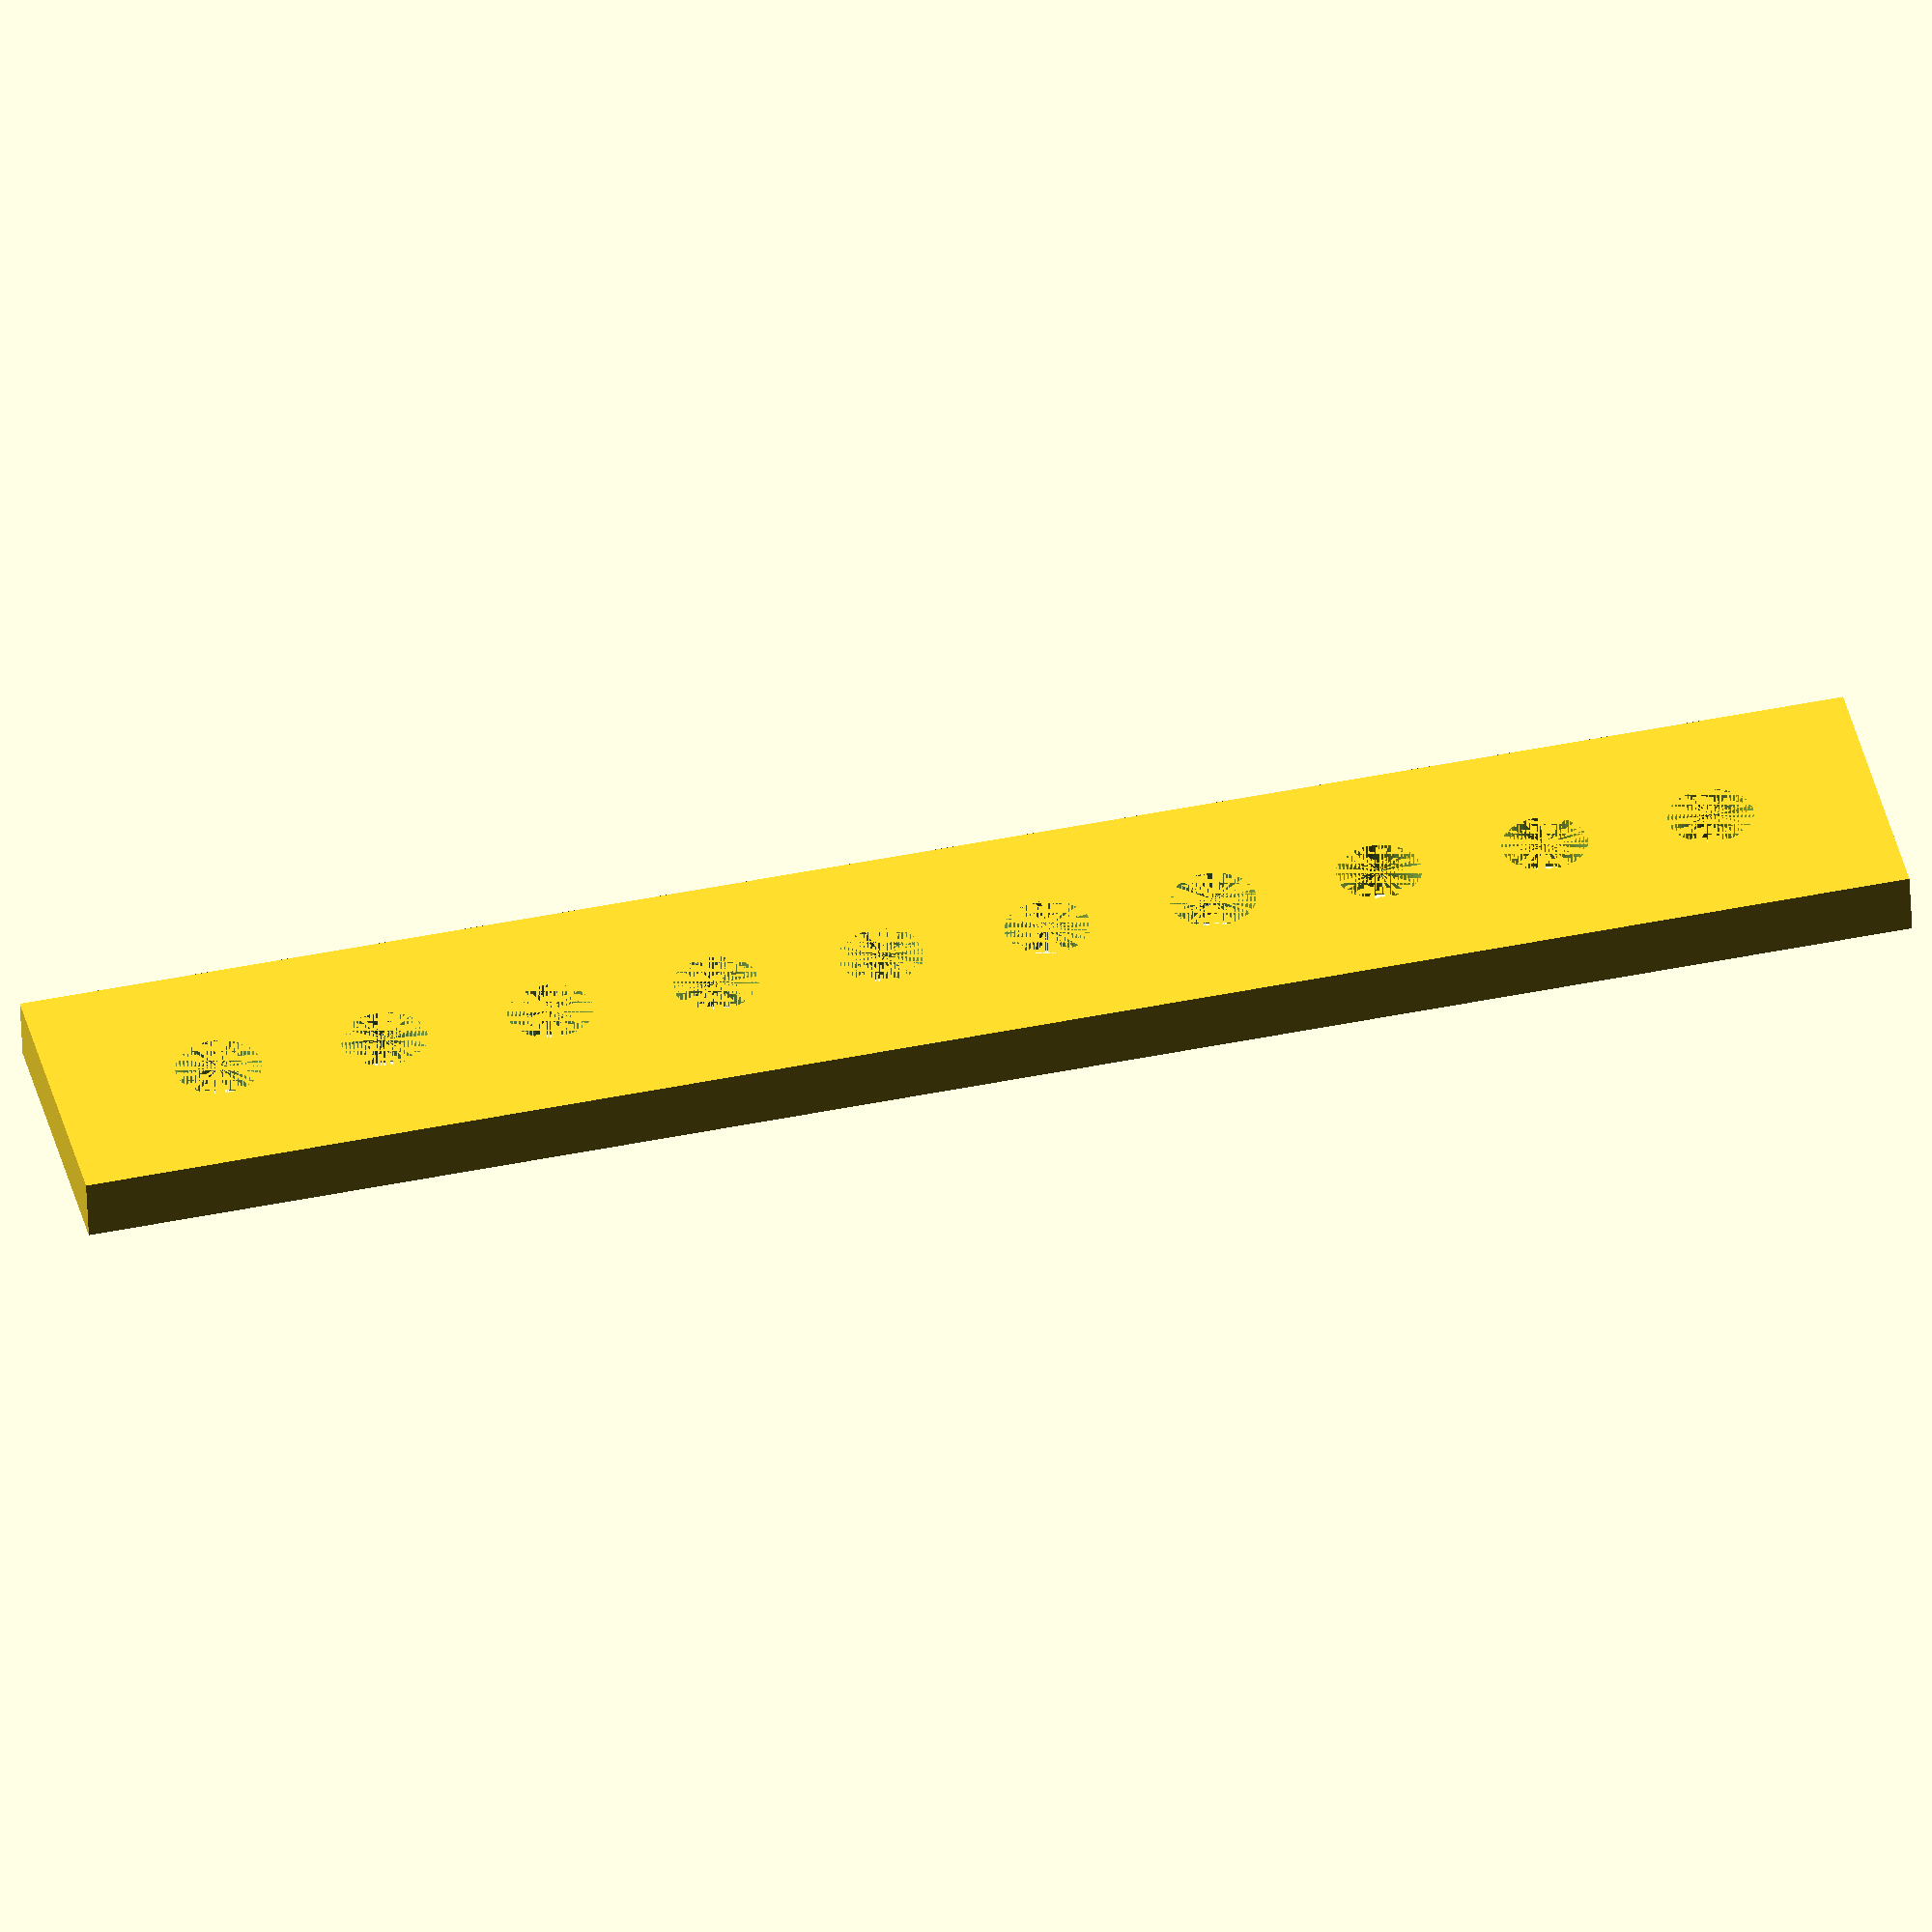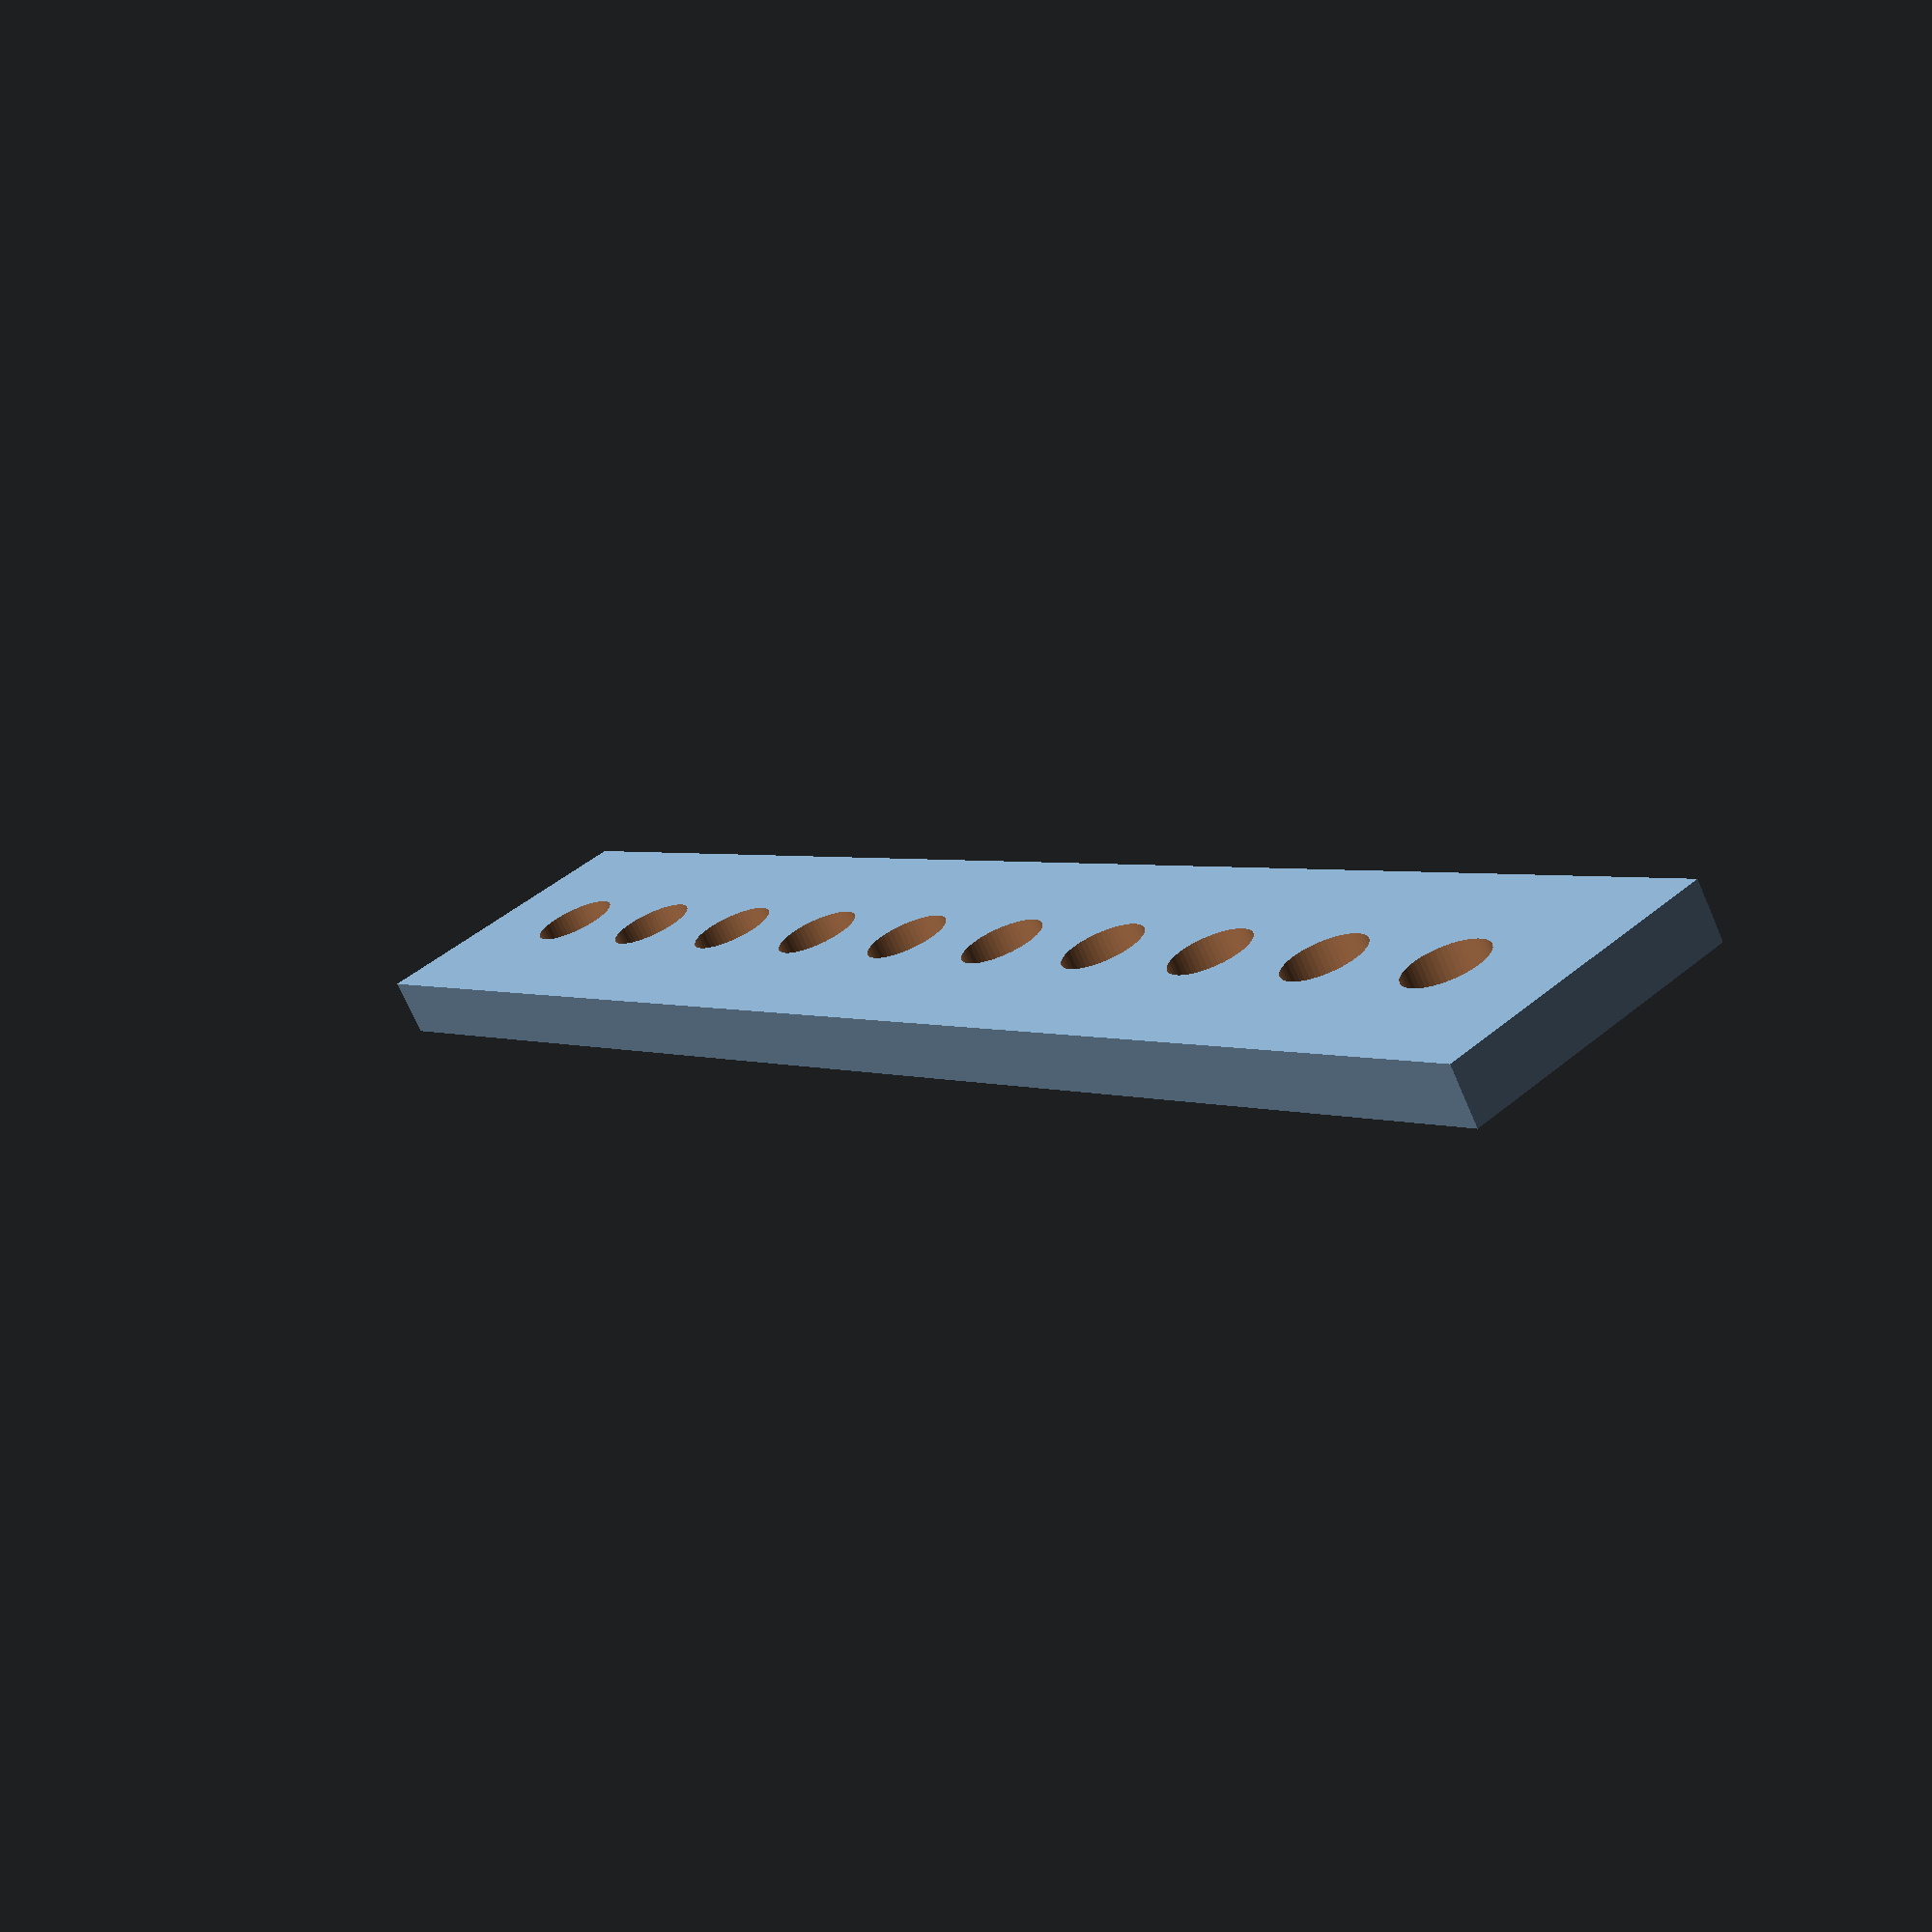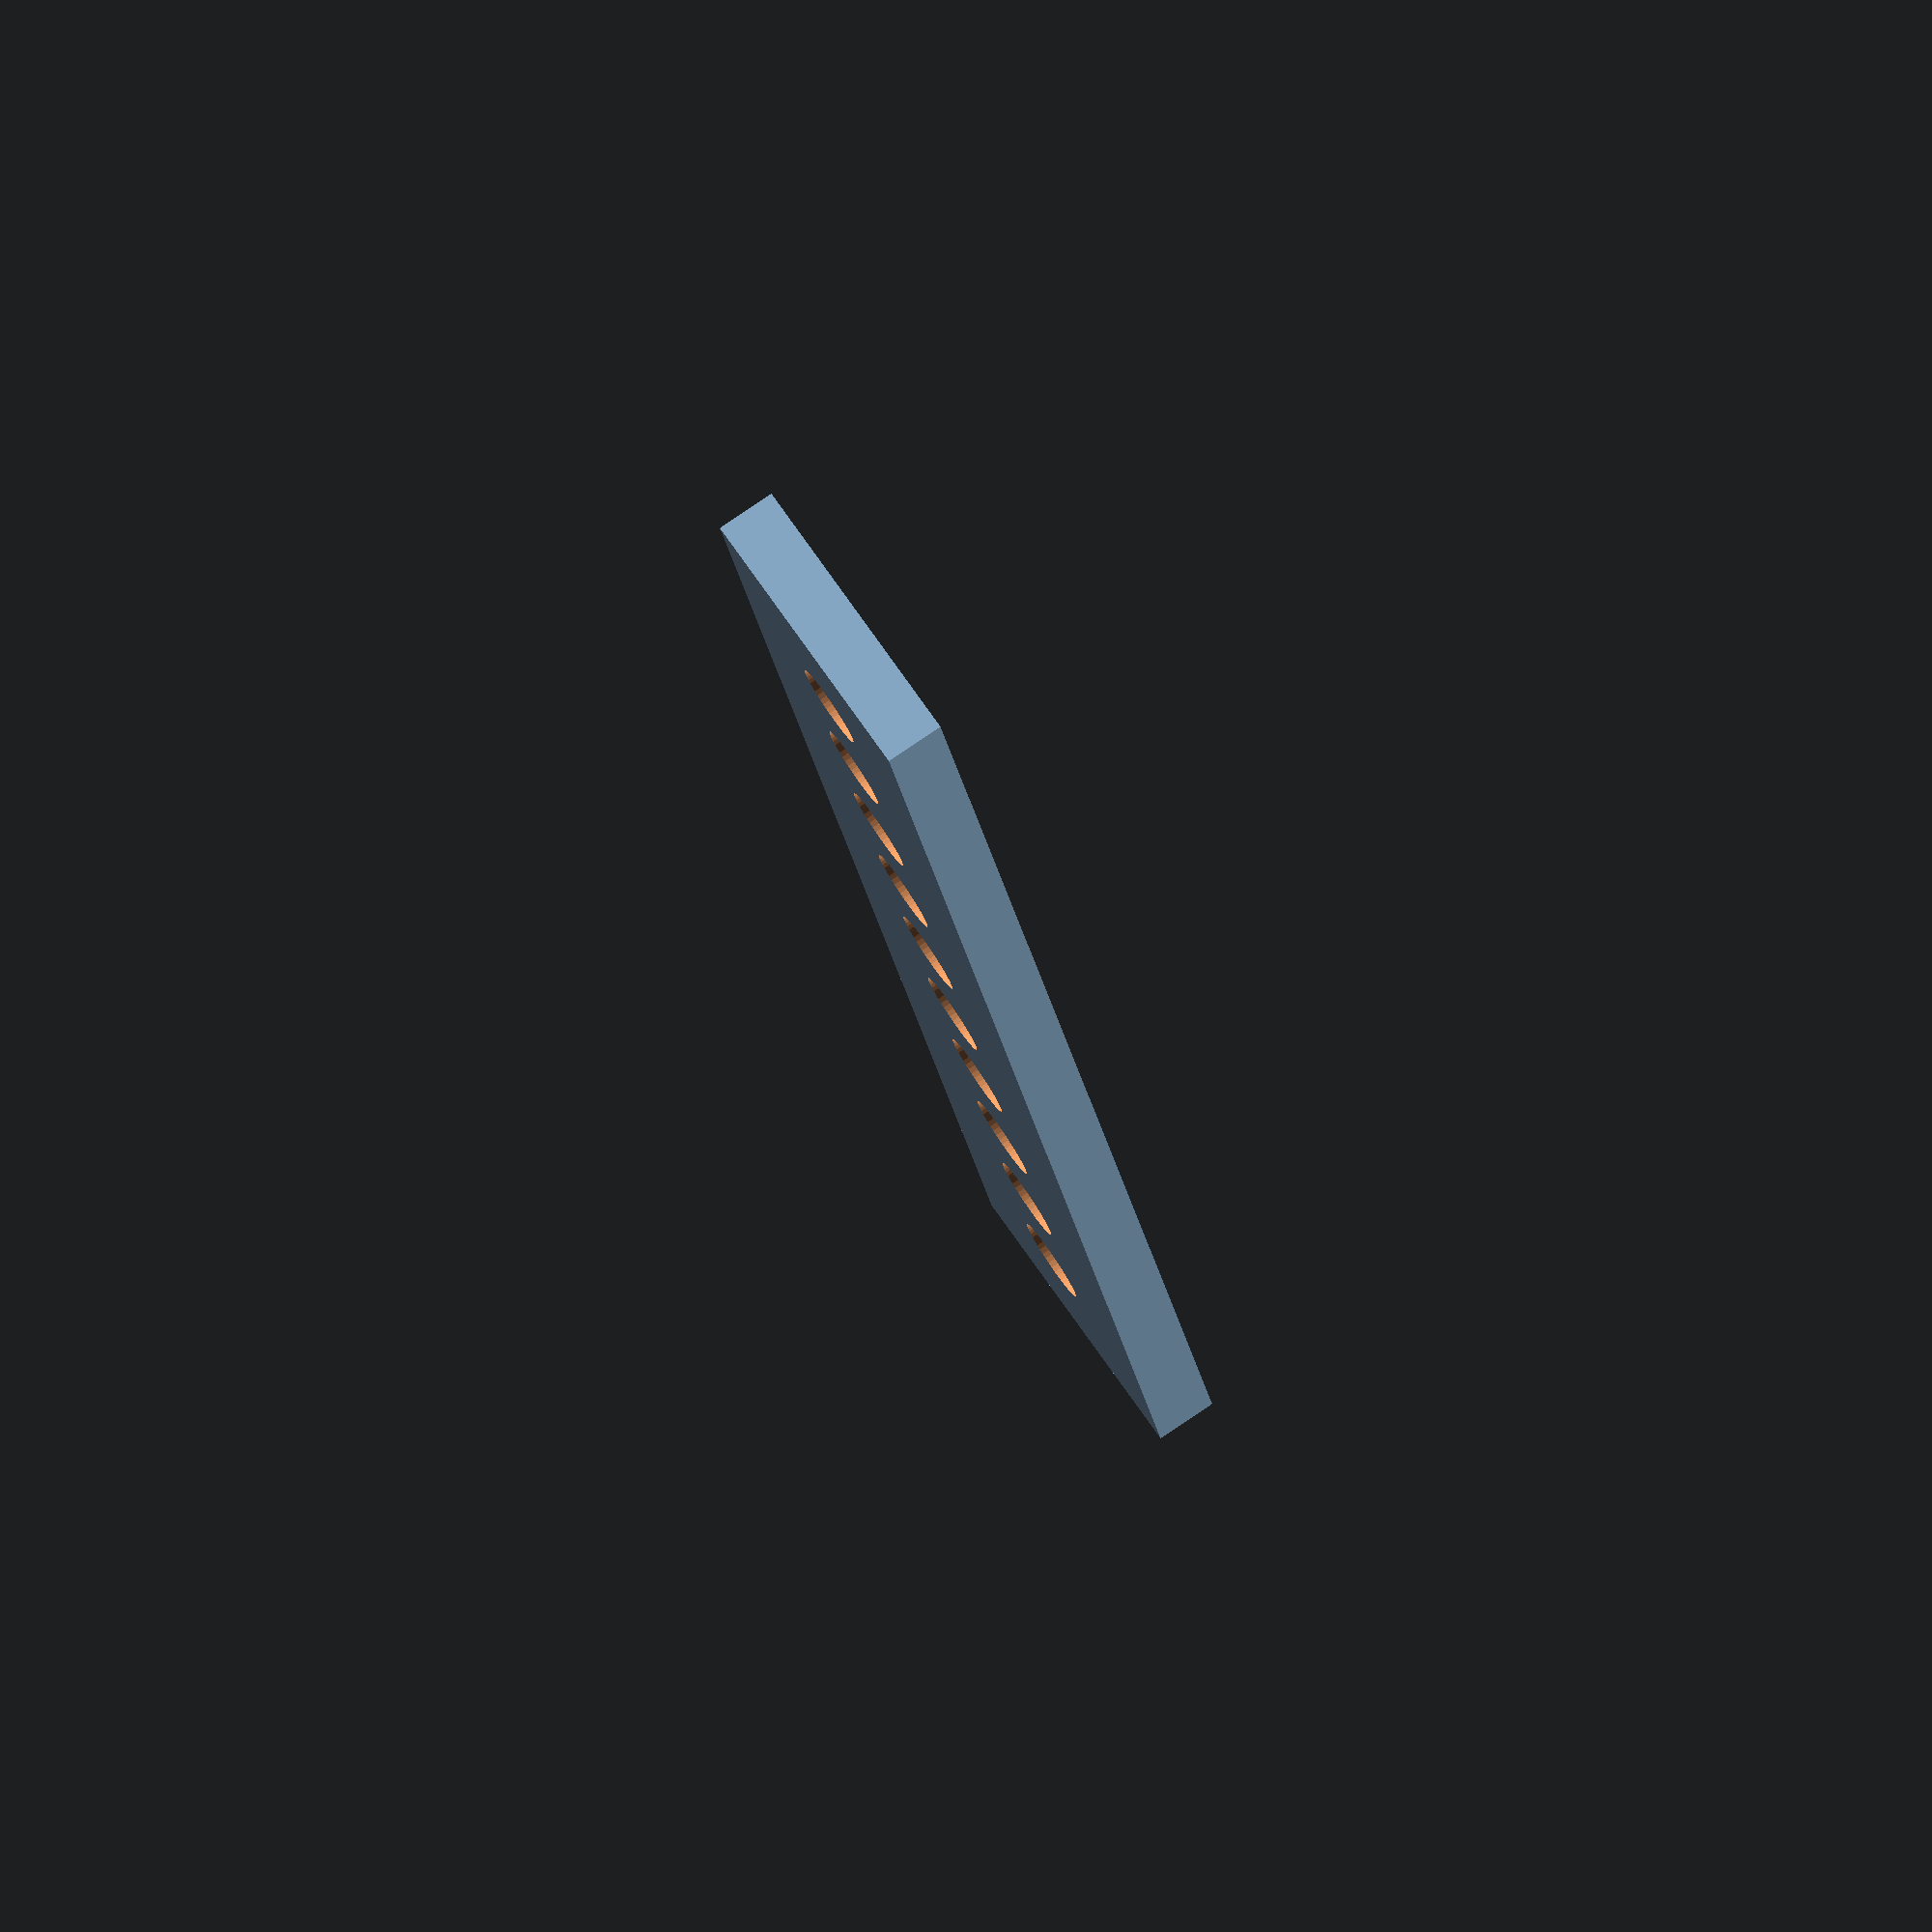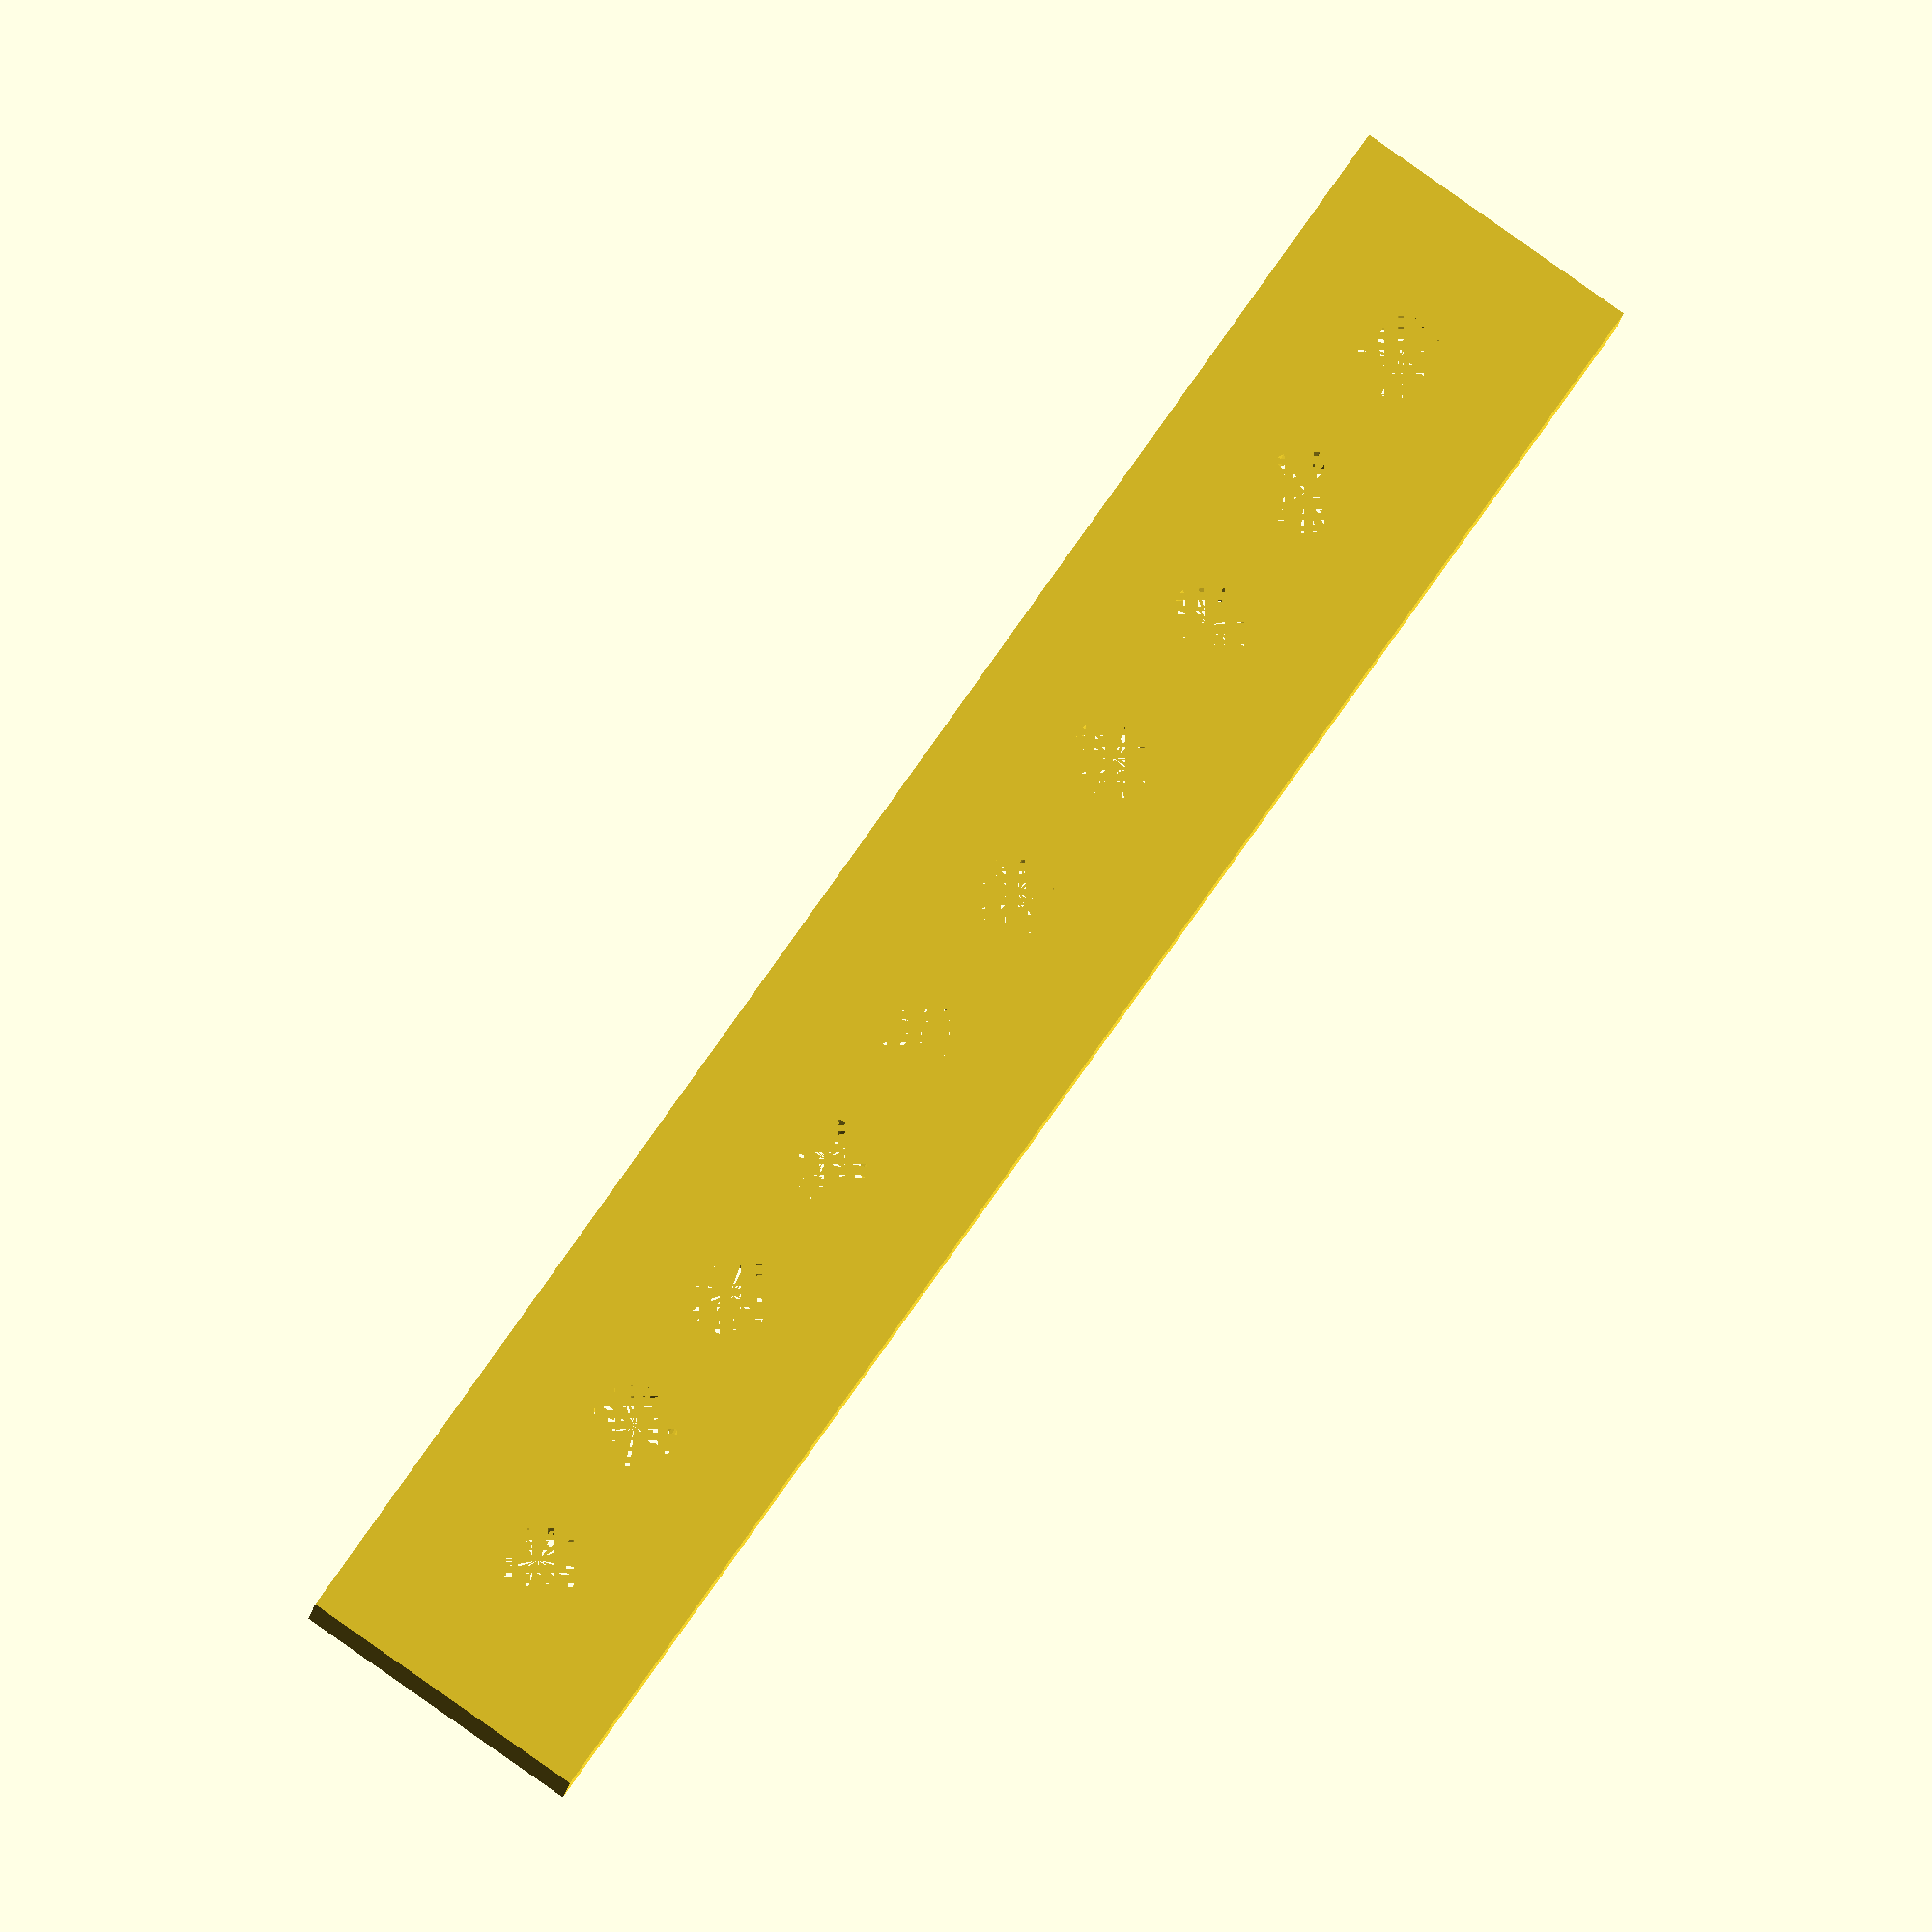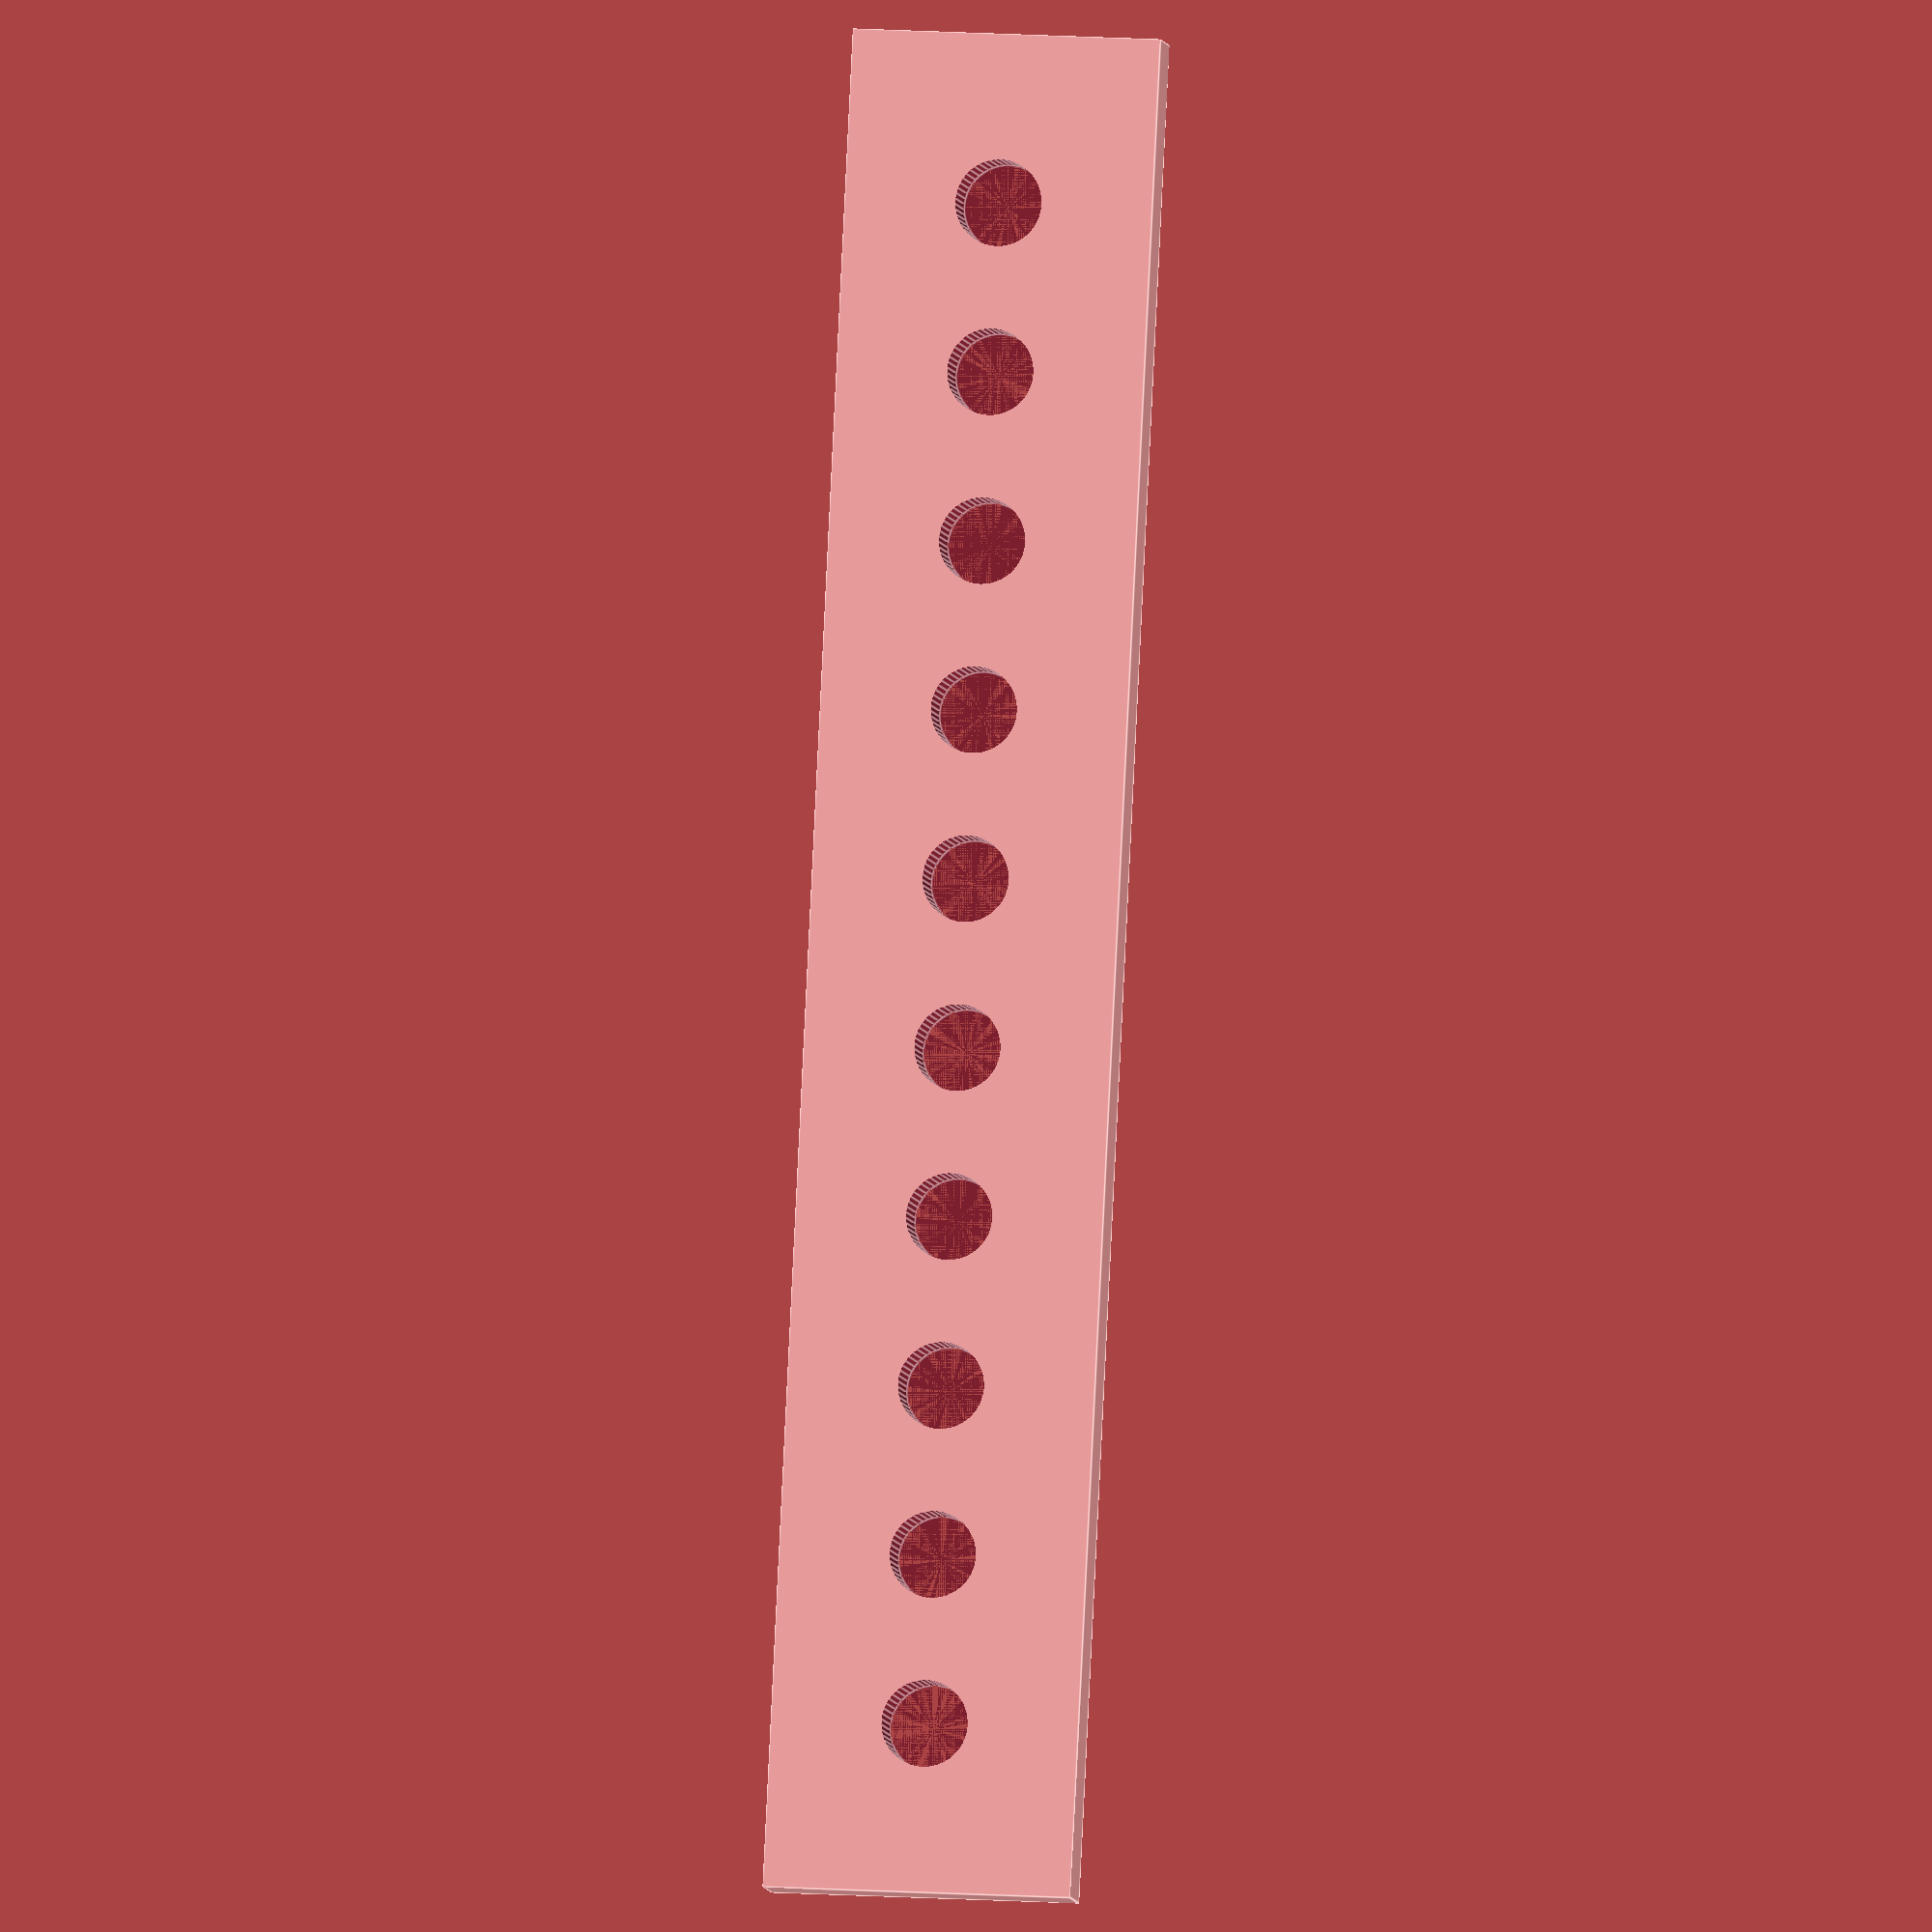
<openscad>
// Parameters
cube_length = 150;
cube_width = 25;
cube_height = 5;
hole_diameter = 7;
num_holes = 10;
hole_spacing = cube_length / (num_holes + 1); // Space between holes to make them equidistant

// Main cube
difference() {
    // Create the base cube
    cube([cube_length, cube_width, cube_height]);
    
    // Create the holes from top to bottom
    for (i = [1 : num_holes]) {
        translate([i * hole_spacing, cube_width / 2, 0]) 
            cylinder(d = hole_diameter, h = cube_height + 1, $fn = 50); // +1 to ensure it cuts through
    }
}

</openscad>
<views>
elev=52.7 azim=192.3 roll=182.6 proj=o view=wireframe
elev=70.7 azim=52.3 roll=23.4 proj=p view=wireframe
elev=279.0 azim=75.0 roll=55.8 proj=o view=wireframe
elev=193.2 azim=55.4 roll=6.5 proj=o view=wireframe
elev=185.5 azim=272.8 roll=171.7 proj=o view=edges
</views>
